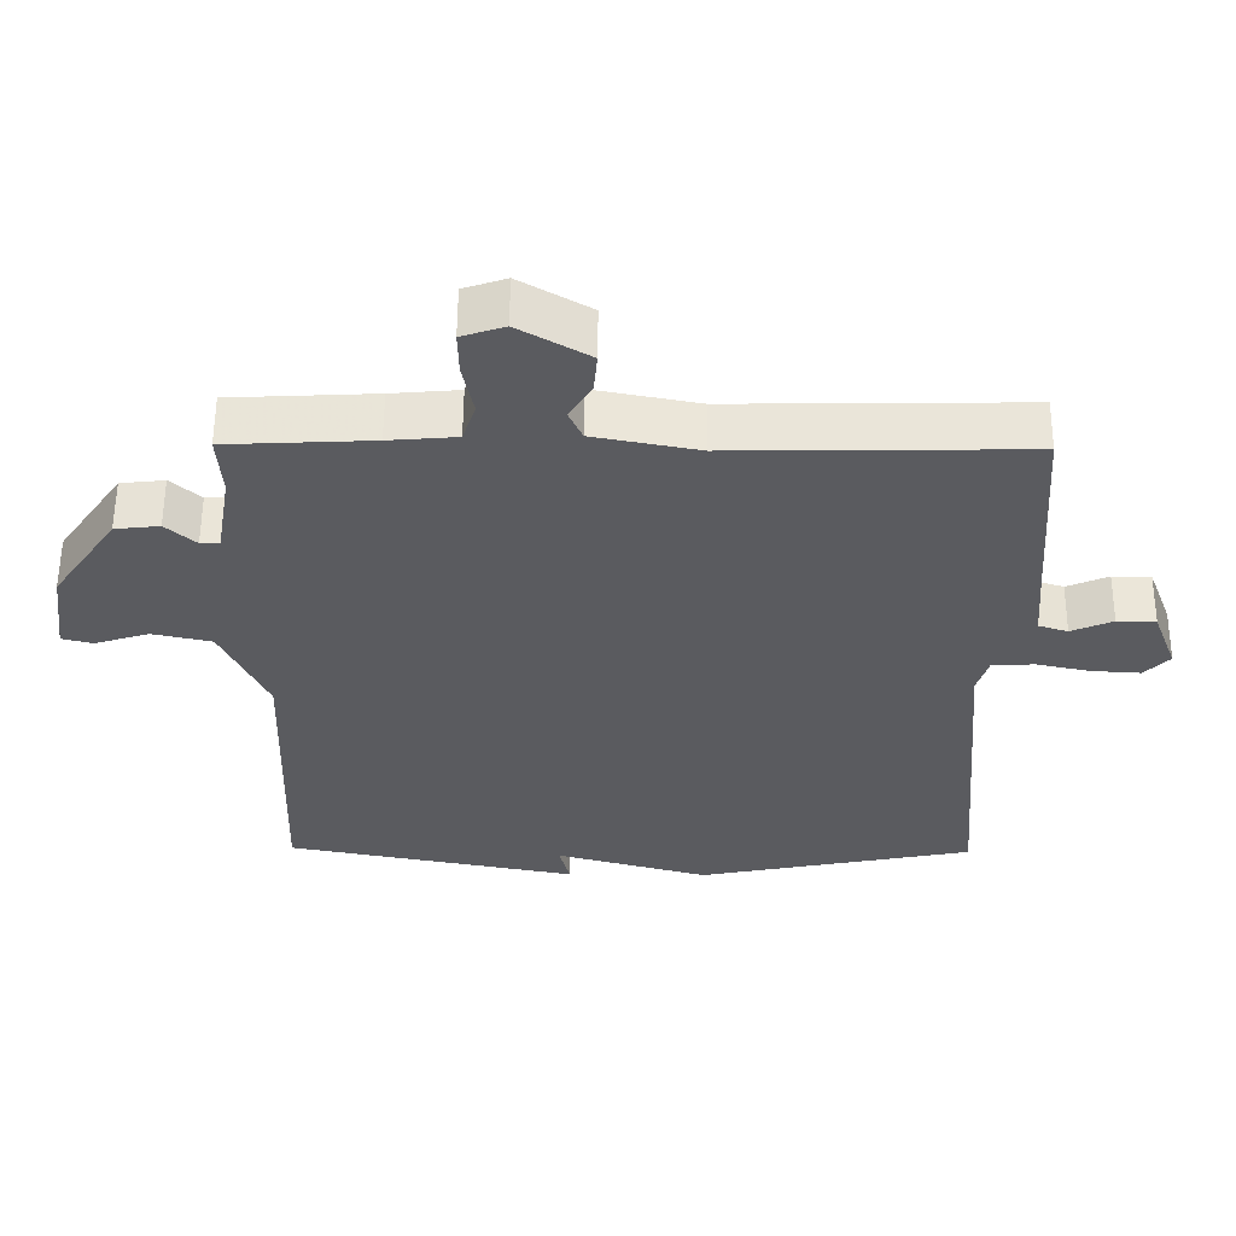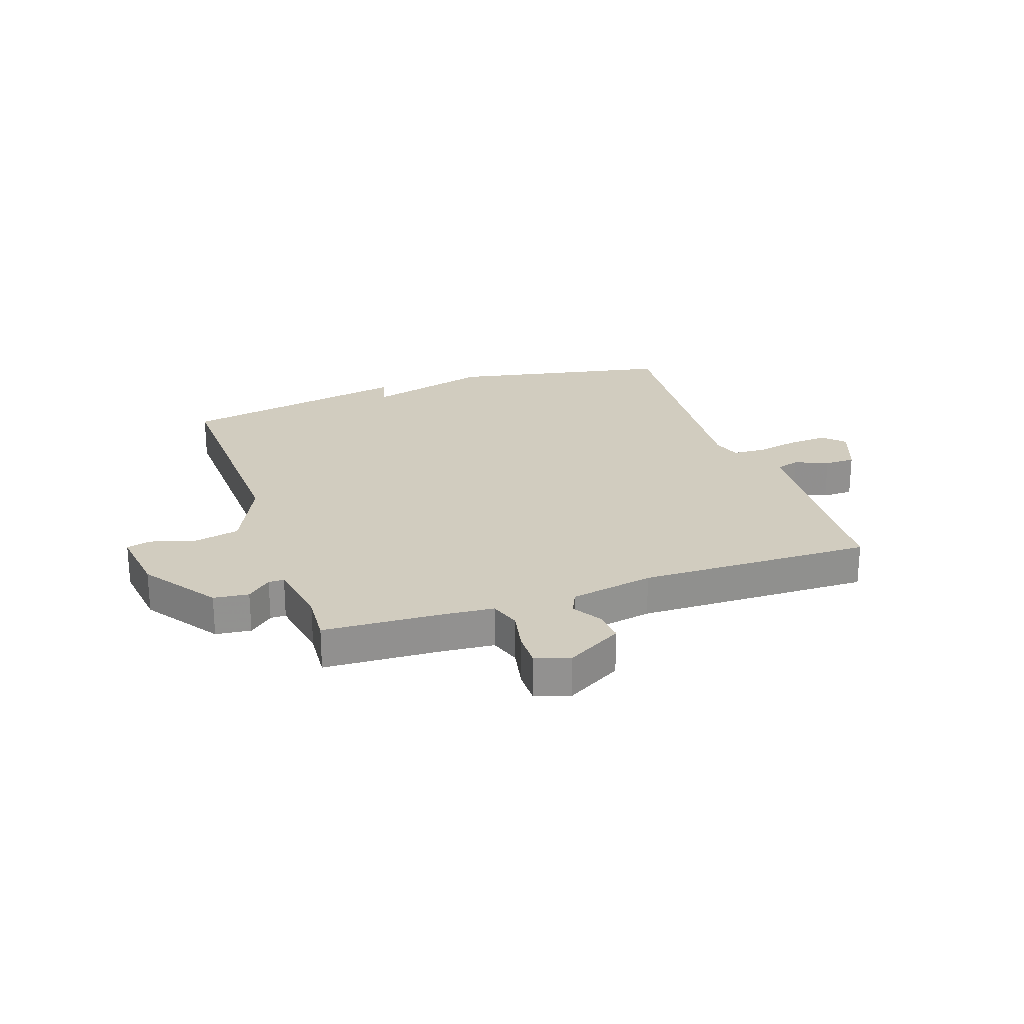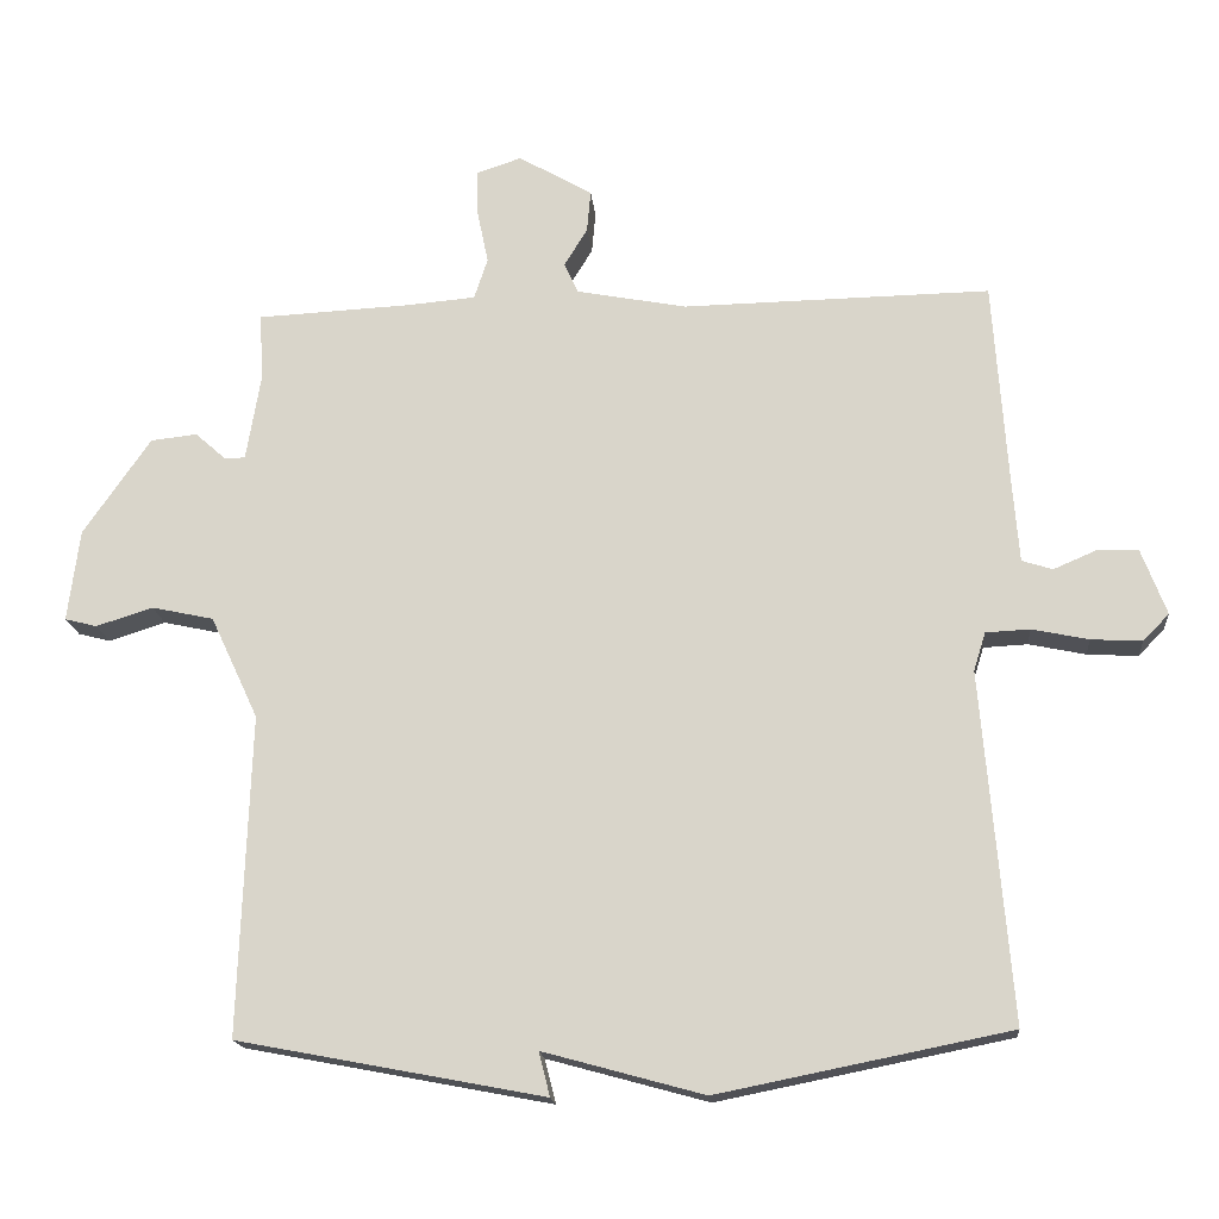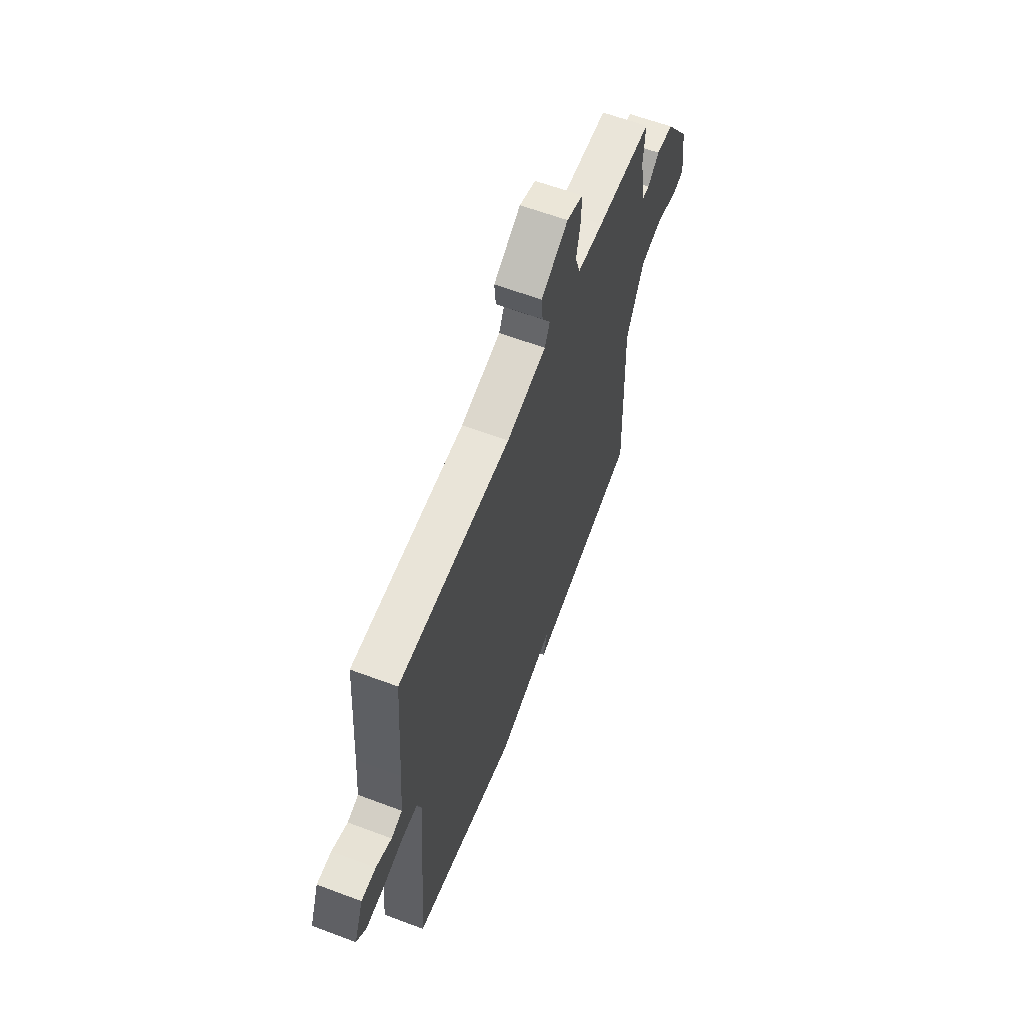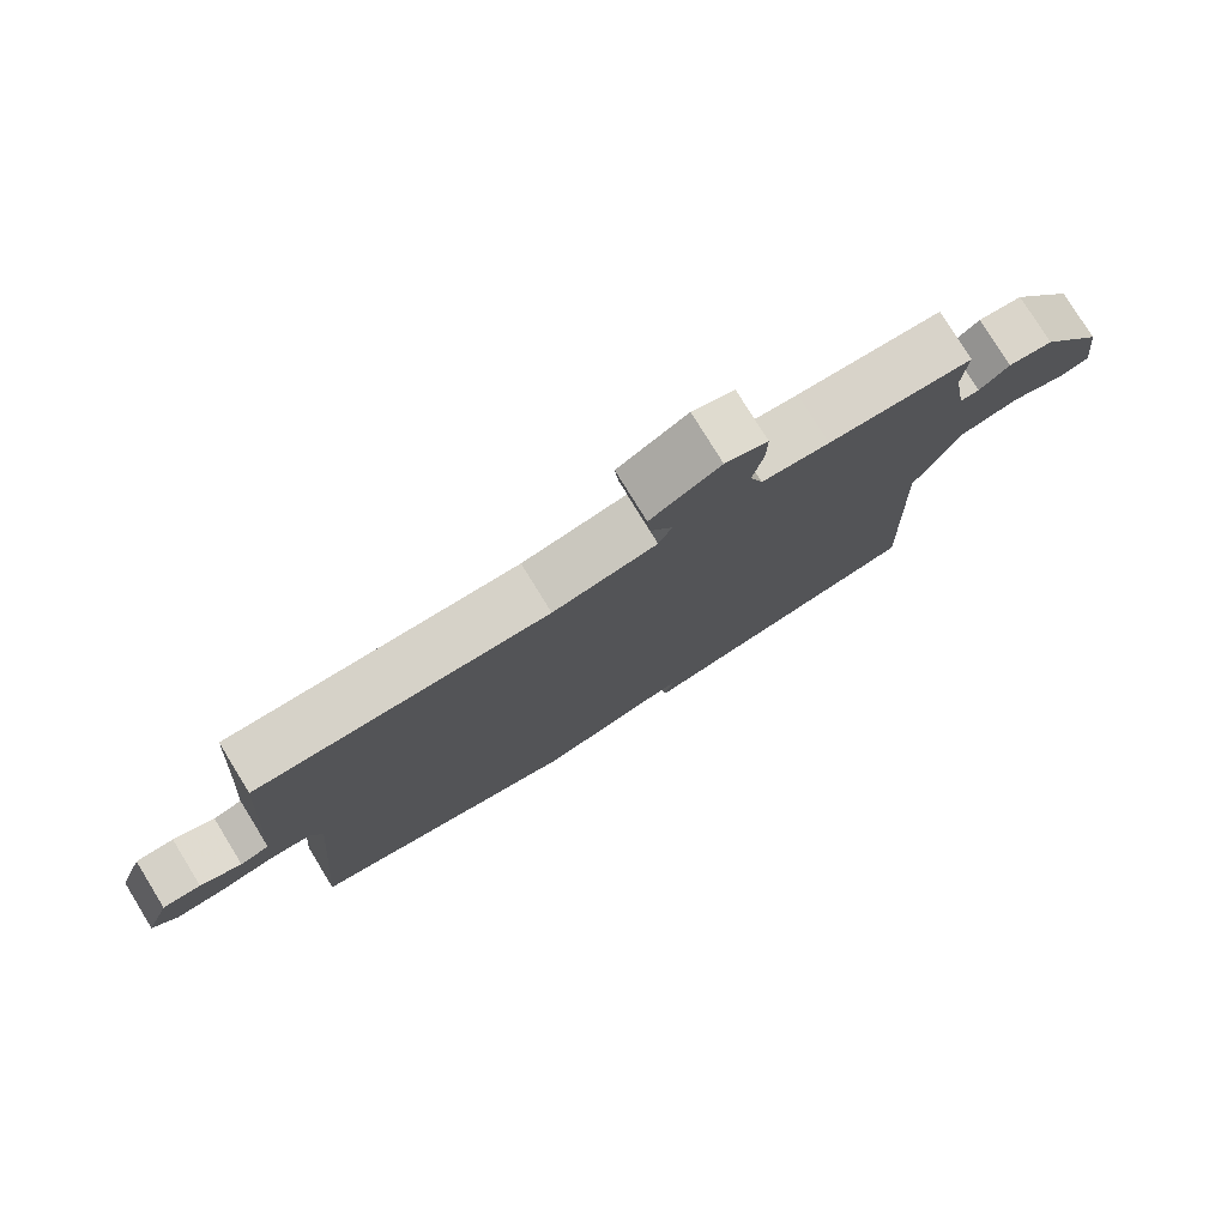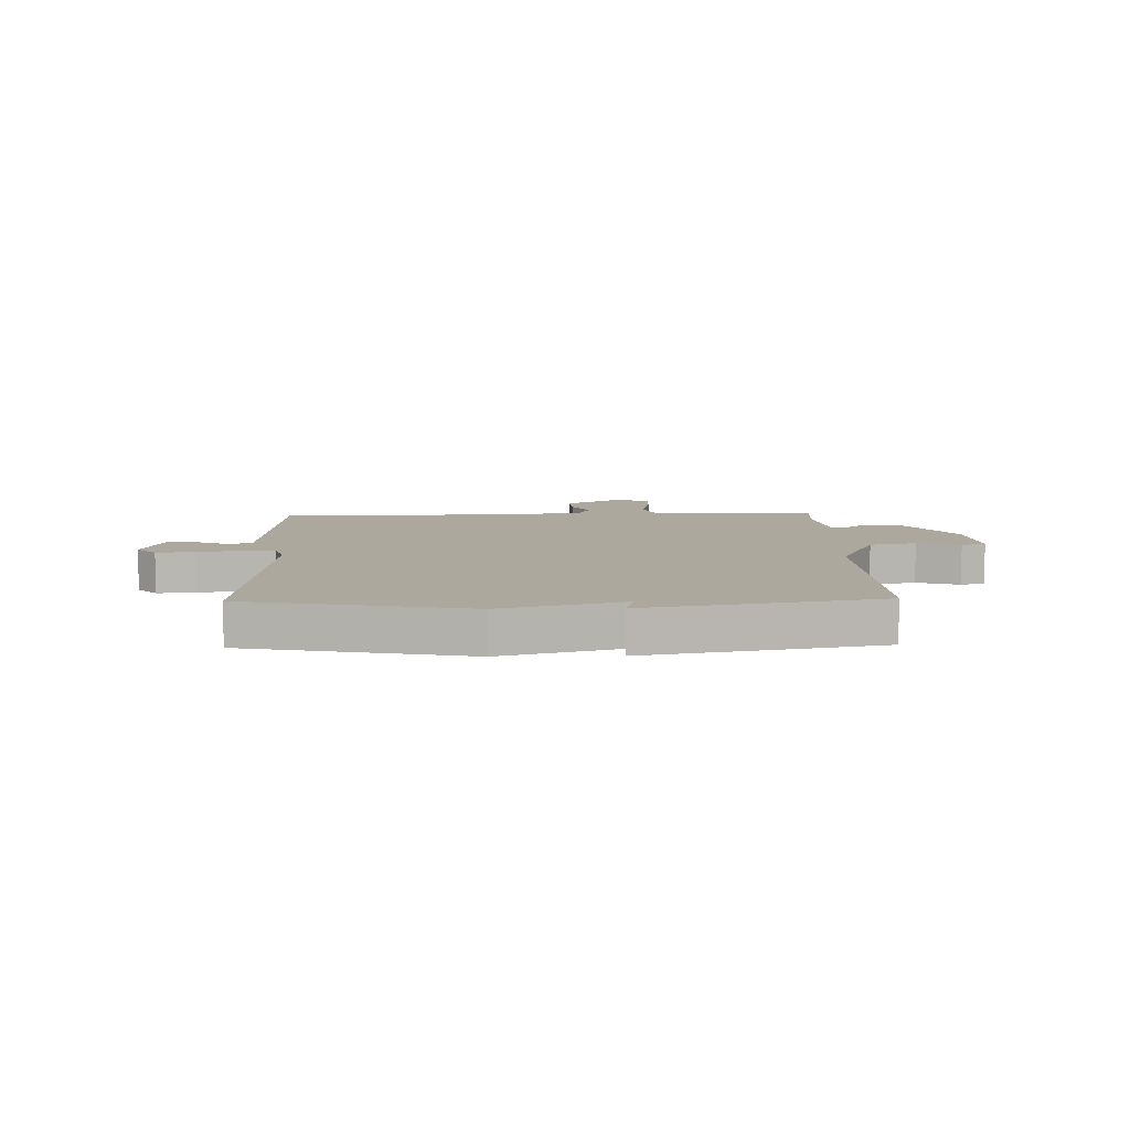
<metadata>
{"format":"obj","ext":"obj","renderer":"f3d","projection":"perspective","resolution":1024,"background":"white","views":[{"elev":56.9,"azim":0.4,"up":"+Z"},{"elev":24.0,"azim":-19.0,"up":"+Y"},{"elev":-17.1,"azim":5.2,"up":"+Z"},{"elev":61.5,"azim":110.9,"up":"+Z"},{"elev":78.3,"azim":148.4,"up":"+Z"},{"elev":8.6,"azim":178.6,"up":"+Y"}]}
</metadata>
<code>
v 0.5 0.07 0.5
v 0.519 0.07 0.229
v 0.528 0.07 0.115
v 0.569 0.07 0.102
v 0.627 0.07 0.127
v 0.681 0.07 0.126
v 0.715 0.07 0.037
v 0.68 0.07 0.001
v 0.612 0.07 0.005
v 0.536 0.07 0.021
v 0.477 0.07 0.018
v 0.461 0.07 -0.033
v 0.5 0.07 -0.5
v 0.11 0.07 -0.578
v -0.105 0.07 -0.519
v -0.09 0.07 -0.578
v -0.5 0.07 -0.5
v -0.485 0.07 -0.072
v -0.549 0.07 0.065
v -0.632 0.07 0.083
v -0.708 0.07 0.059
v -0.751 0.07 0.07
v -0.735 0.07 0.193
v -0.645 0.07 0.323
v -0.583 0.07 0.33
v -0.541 0.07 0.293
v -0.514 0.07 0.294
v -0.494 0.07 0.413
v -0.5 0.07 0.5
v -0.297 0.07 0.51
v -0.202 0.07 0.518
v -0.184 0.07 0.573
v -0.199 0.07 0.646
v -0.2 0.07 0.706
v -0.14 0.07 0.726
v -0.041 0.07 0.669
v -0.046 0.07 0.613
v -0.077 0.07 0.562
v -0.058 0.07 0.521
v 0.089 0.07 0.493
v 0.5 0 0.5
v 0.519 0 0.229
v 0.528 0 0.115
v 0.569 0 0.102
v 0.627 0 0.127
v 0.681 0 0.126
v 0.715 0 0.037
v 0.68 0 0.001
v 0.612 0 0.005
v 0.536 0 0.021
v 0.477 0 0.018
v 0.461 0 -0.033
v 0.5 0 -0.5
v 0.11 0 -0.578
v -0.105 0 -0.519
v -0.09 0 -0.578
v -0.5 0 -0.5
v -0.485 0 -0.072
v -0.549 0 0.065
v -0.632 0 0.083
v -0.708 0 0.059
v -0.751 0 0.07
v -0.735 0 0.193
v -0.645 0 0.323
v -0.583 0 0.33
v -0.541 0 0.293
v -0.514 0 0.294
v -0.494 0 0.413
v -0.5 0 0.5
v -0.297 0 0.51
v -0.202 0 0.518
v -0.184 0 0.573
v -0.199 0 0.646
v -0.2 0 0.706
v -0.14 0 0.726
v -0.041 0 0.669
v -0.046 0 0.613
v -0.077 0 0.562
v -0.058 0 0.521
v 0.089 0 0.493
f 36 37 38
f 35 36 38
f 34 35 38
f 33 34 38
f 32 33 38
f 31 32 38 39
f 30 31 39 40
f 28 29 30 40
f 24 25 26
f 23 24 26
f 22 23 26
f 21 22 26
f 20 21 26
f 19 20 26 27
f 40 1 2
f 28 40 2
f 27 28 2
f 19 27 2
f 18 19 2
f 12 13 14 15
f 11 12 15
f 8 9 10
f 7 8 10
f 6 7 10
f 5 6 10
f 4 5 10
f 3 4 10 11
f 2 3 11 15
f 15 16 17 18
f 2 15 18
f 78 77 76
f 78 76 75
f 78 75 74
f 78 74 73
f 78 73 72
f 79 78 72 71
f 80 79 71 70
f 80 70 69 68
f 66 65 64
f 66 64 63
f 66 63 62
f 66 62 61
f 66 61 60
f 67 66 60 59
f 42 41 80
f 42 80 68
f 42 68 67
f 42 67 59
f 42 59 58
f 55 54 53 52
f 55 52 51
f 50 49 48
f 50 48 47
f 50 47 46
f 50 46 45
f 50 45 44
f 51 50 44 43
f 55 51 43 42
f 58 57 56 55
f 58 55 42
f 1 41 42 2
f 2 42 43 3
f 3 43 44 4
f 4 44 45 5
f 5 45 46 6
f 6 46 47 7
f 7 47 48 8
f 8 48 49 9
f 9 49 50 10
f 10 50 51 11
f 11 51 52 12
f 12 52 53 13
f 13 53 54 14
f 14 54 55 15
f 15 55 56 16
f 16 56 57 17
f 17 57 58 18
f 18 58 59 19
f 19 59 60 20
f 20 60 61 21
f 21 61 62 22
f 22 62 63 23
f 23 63 64 24
f 24 64 65 25
f 25 65 66 26
f 26 66 67 27
f 27 67 68 28
f 28 68 69 29
f 29 69 70 30
f 30 70 71 31
f 31 71 72 32
f 32 72 73 33
f 33 73 74 34
f 34 74 75 35
f 35 75 76 36
f 36 76 77 37
f 37 77 78 38
f 38 78 79 39
f 39 79 80 40
f 40 80 41 1

</code>
